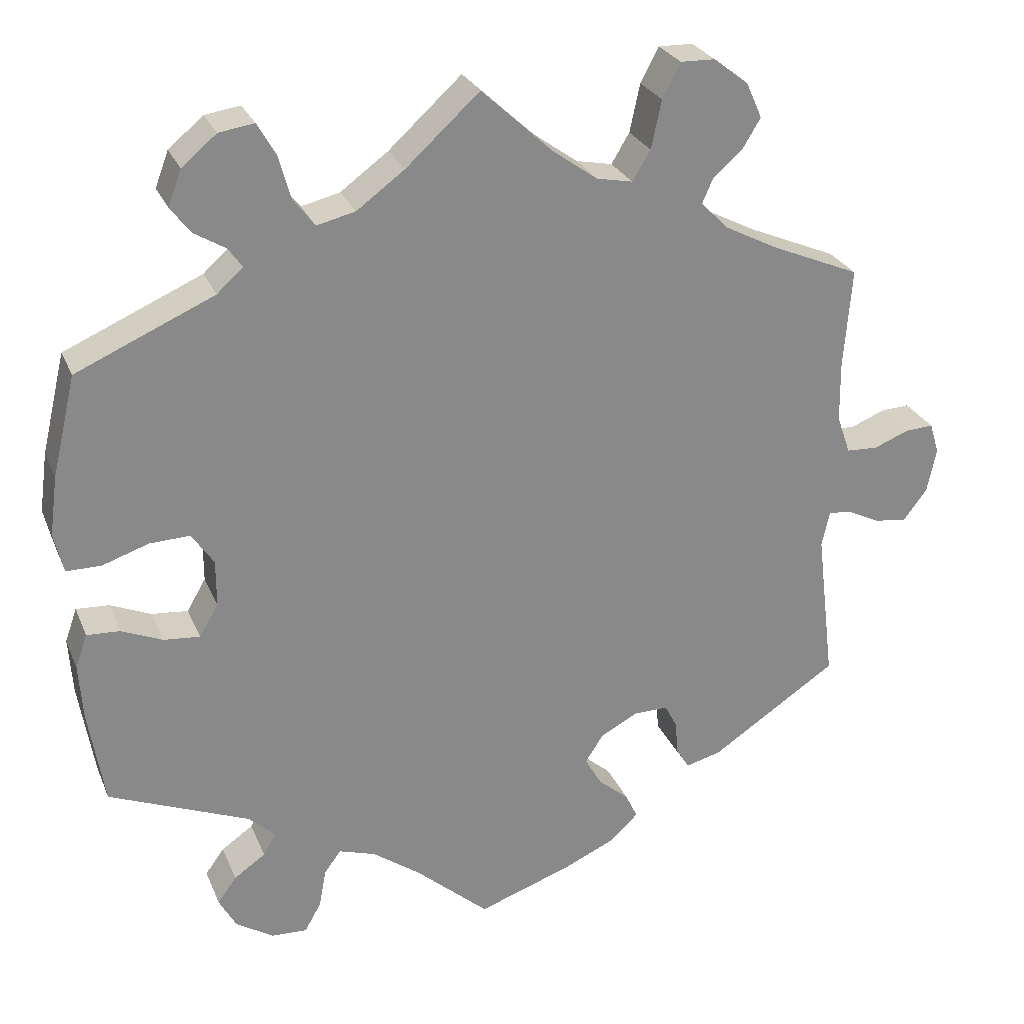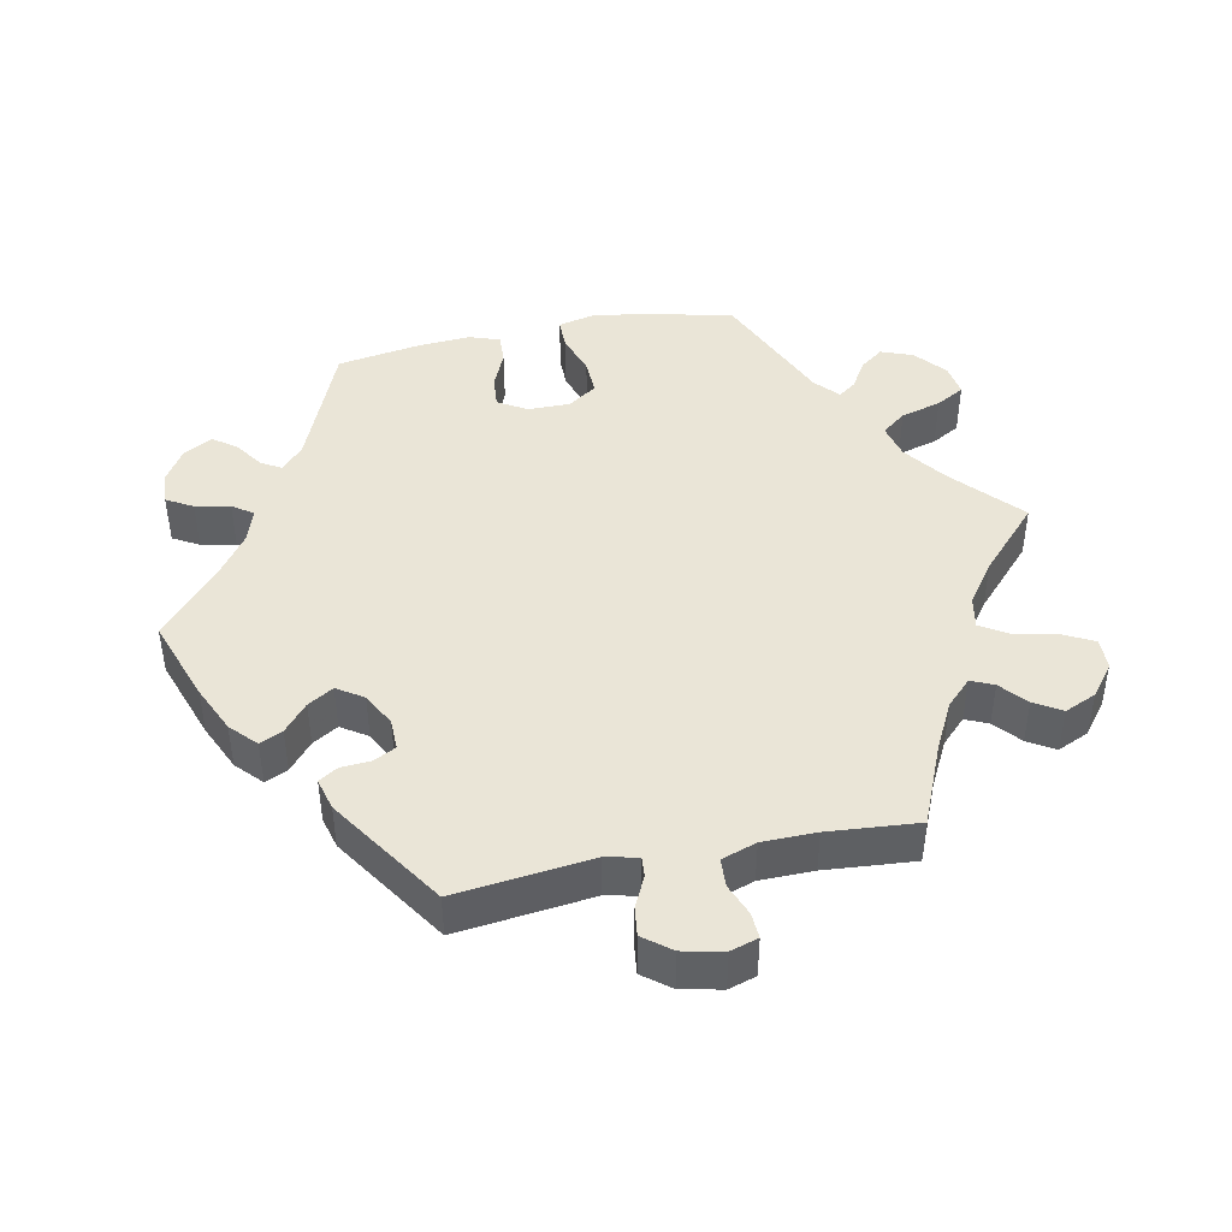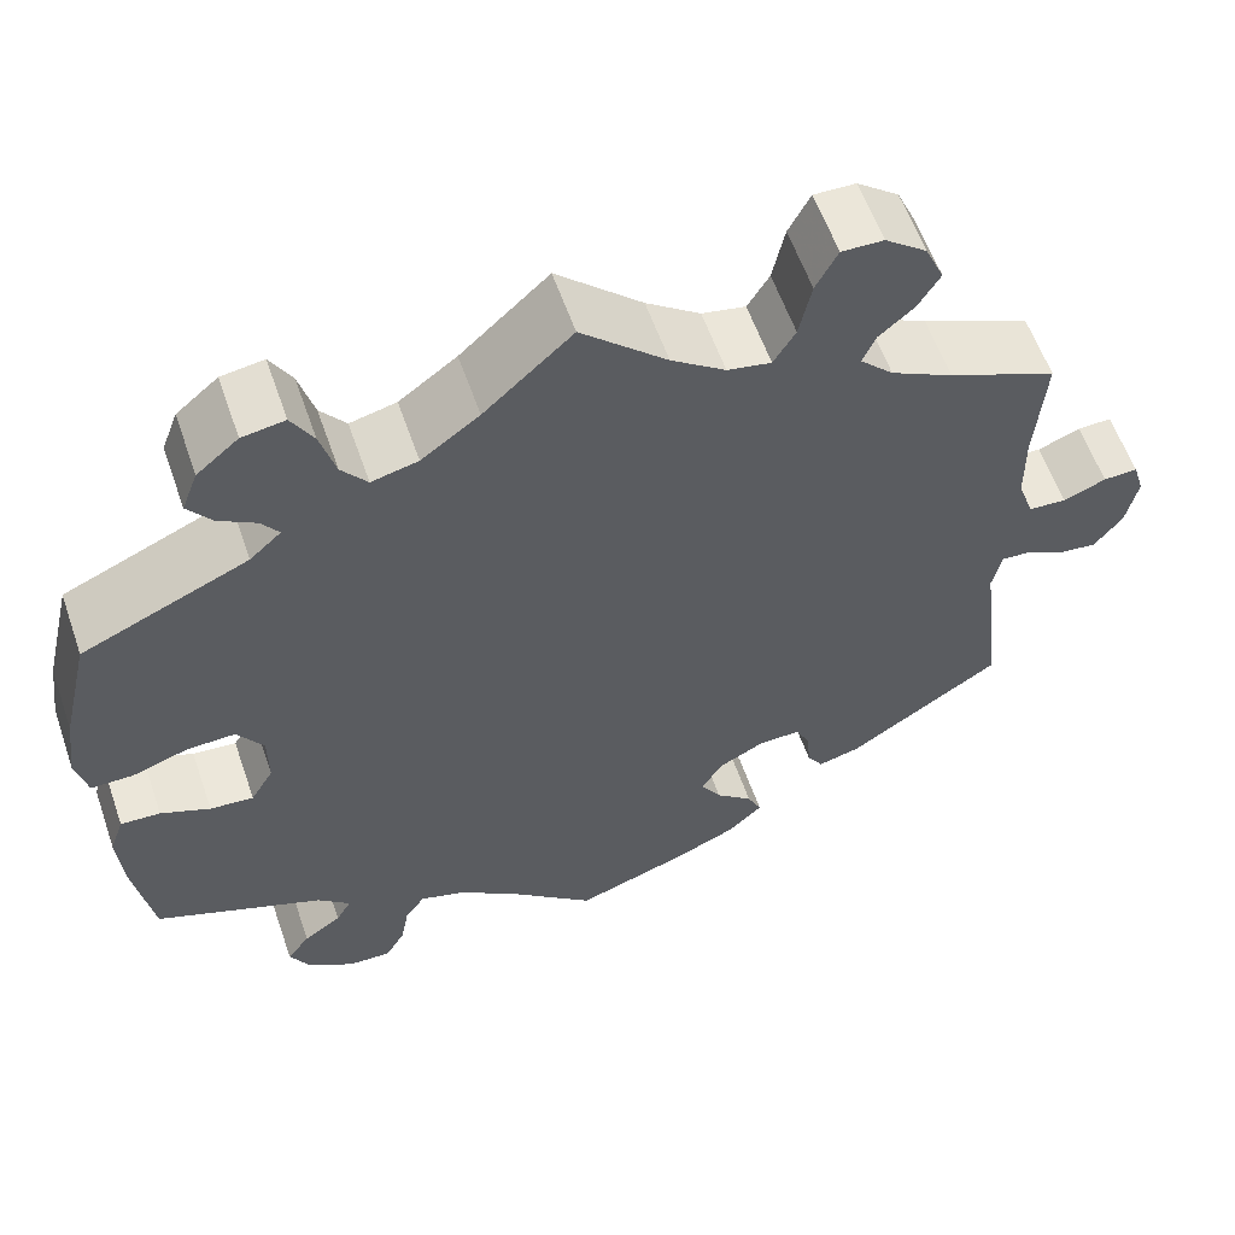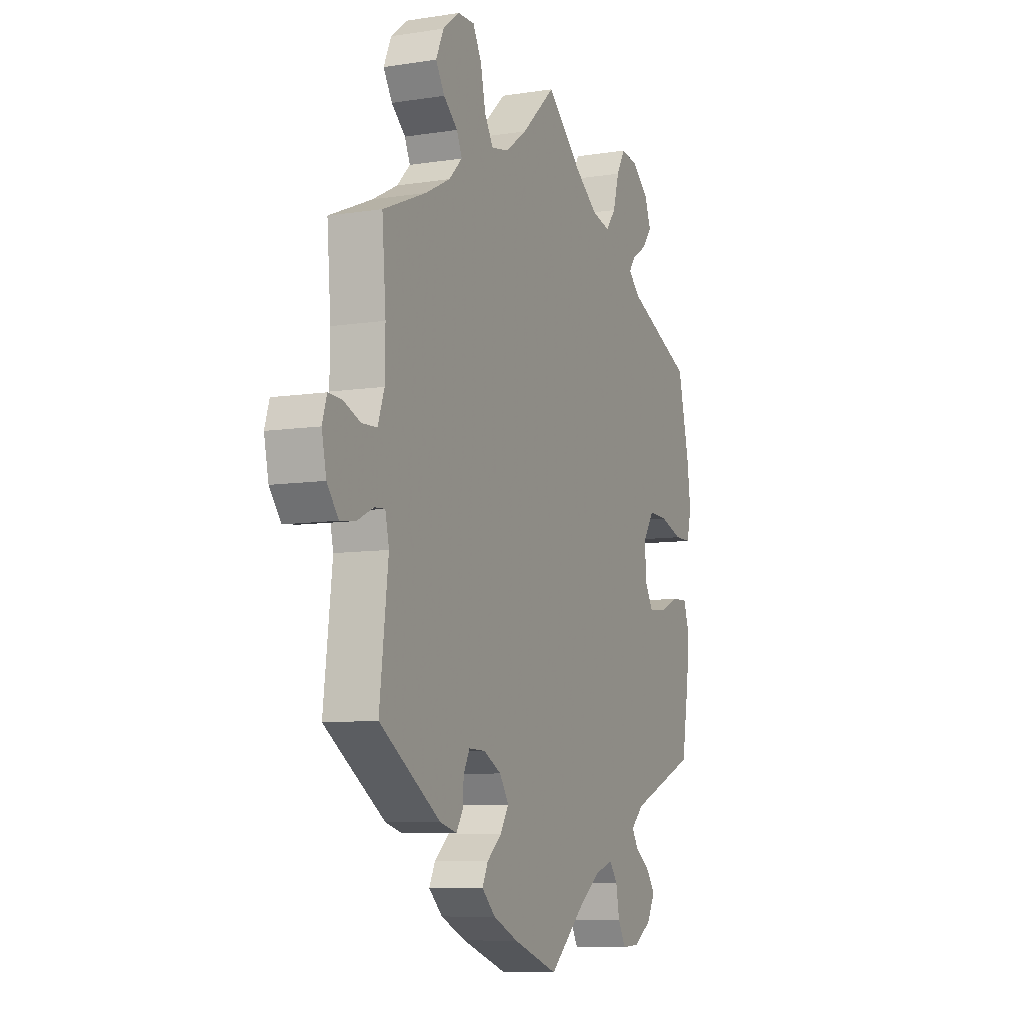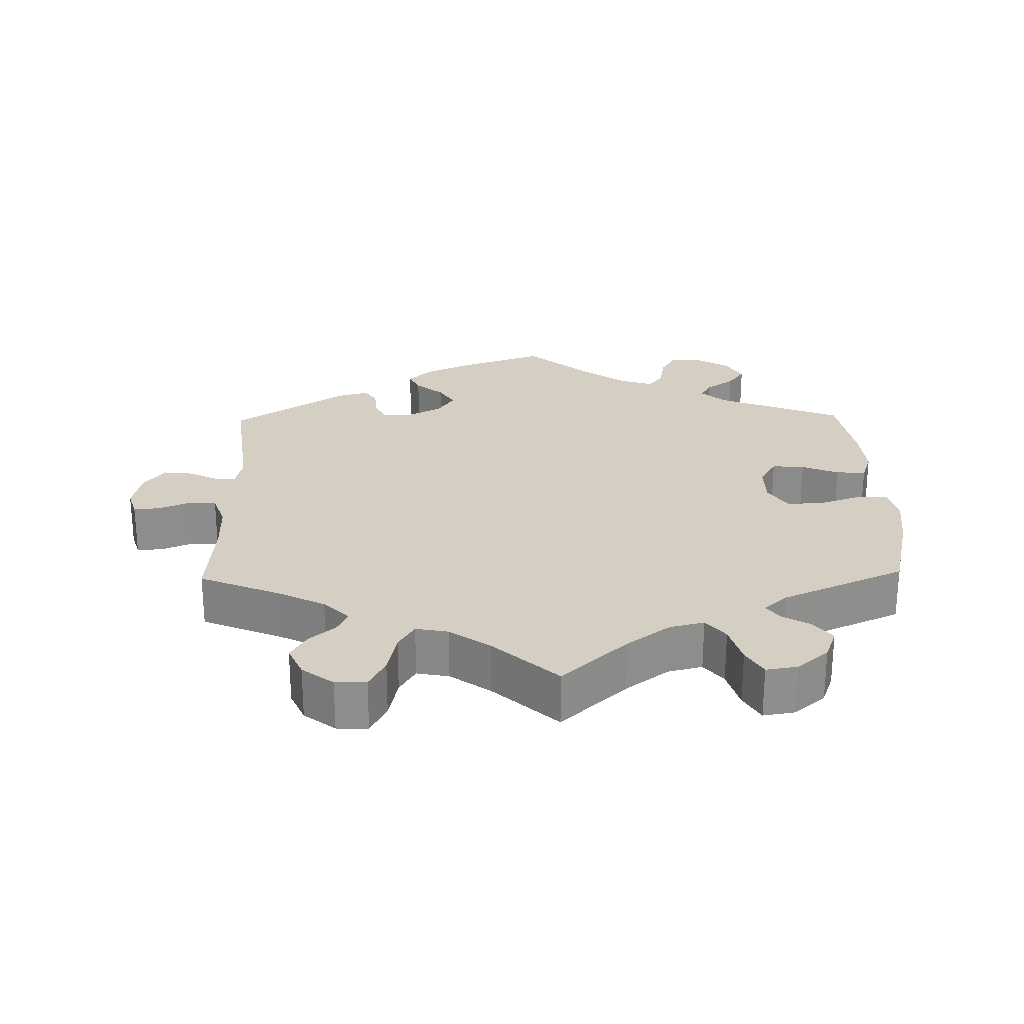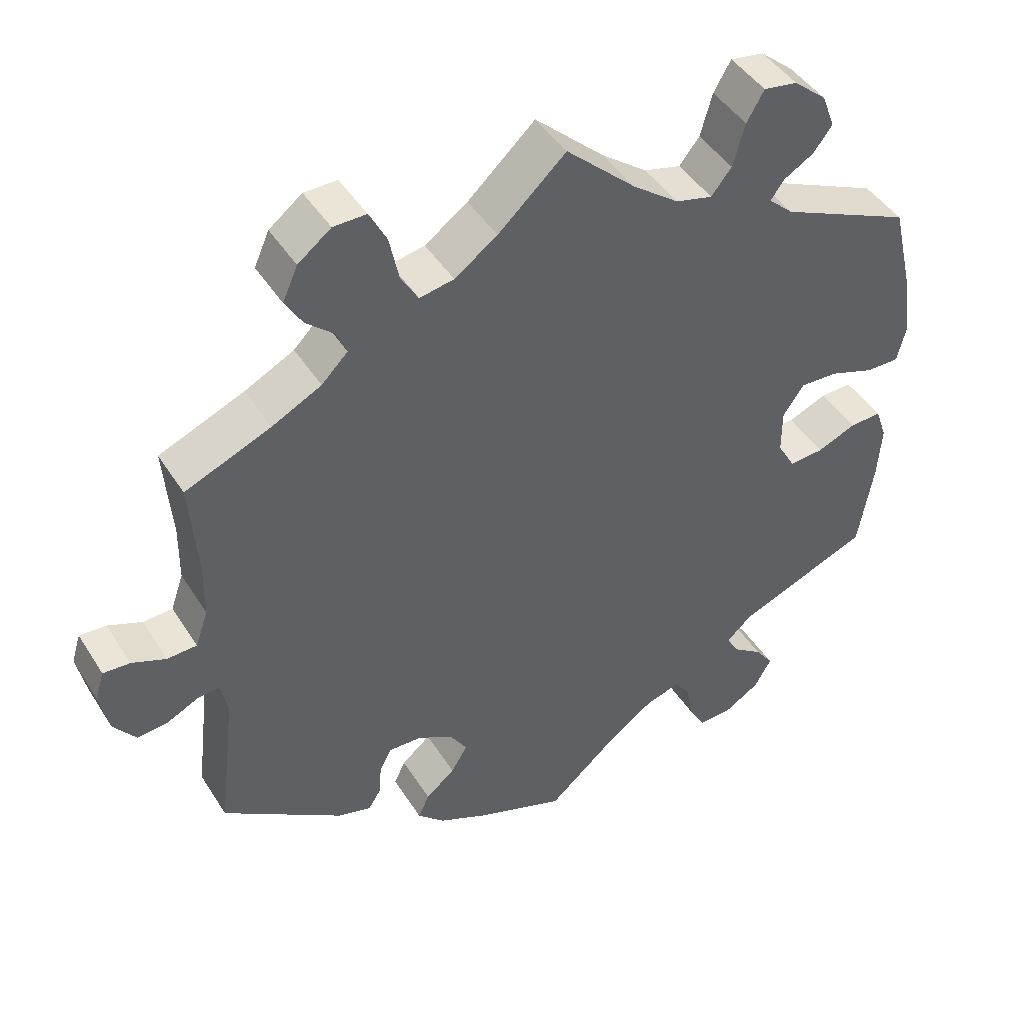
<metadata>
{"format":"obj","ext":"obj","renderer":"f3d","projection":"perspective","resolution":1024,"background":"white","views":[{"elev":26.5,"azim":160.8,"up":"+Z"},{"elev":44.1,"azim":-101.3,"up":"+Y"},{"elev":58.7,"azim":160.9,"up":"+Z"},{"elev":-8.3,"azim":-66.6,"up":"+Z"},{"elev":25.5,"azim":-1.3,"up":"+Y"},{"elev":44.6,"azim":-30.2,"up":"+Z"}]}
</metadata>
<code>
v -0.387 0.07 0.337
v -0.321 0.07 0.371
v -0.286 0.07 0.406
v -0.3 0.07 0.438
v -0.337 0.07 0.47
v -0.36 0.07 0.508
v -0.34 0.07 0.553
v -0.296 0.07 0.587
v -0.252 0.07 0.588
v -0.229 0.07 0.544
v -0.216 0.07 0.483
v -0.193 0.07 0.445
v -0.147 0.07 0.454
v -0.09 0.07 0.495
v 0 0.07 0.578
v 0.093 0.07 0.493
v 0.154 0.07 0.448
v 0.203 0.07 0.436
v 0.23 0.07 0.47
v 0.246 0.07 0.527
v 0.269 0.07 0.567
v 0.314 0.07 0.56
v 0.358 0.07 0.523
v 0.375 0.07 0.478
v 0.35 0.07 0.445
v 0.31 0.07 0.421
v 0.292 0.07 0.396
v 0.325 0.07 0.366
v 0.5 0.07 0.289
v 0.53 0.07 0.162
v 0.54 0.07 0.087
v 0.528 0.07 0.037
v 0.484 0.07 0.037
v 0.425 0.07 0.057
v 0.374 0.07 0.059
v 0.346 0.07 0.018
v 0.346 0.07 -0.041
v 0.37 0.07 -0.082
v 0.416 0.07 -0.078
v 0.468 0.07 -0.056
v 0.51 0.07 -0.054
v 0.525 0.07 -0.097
v 0.52 0.07 -0.169
v 0.5 0.07 -0.289
v 0.322 0.07 -0.361
v 0.288 0.07 -0.392
v 0.304 0.07 -0.42
v 0.344 0.07 -0.448
v 0.368 0.07 -0.481
v 0.346 0.07 -0.521
v 0.298 0.07 -0.551
v 0.253 0.07 -0.553
v 0.232 0.07 -0.516
v 0.223 0.07 -0.467
v 0.202 0.07 -0.438
v 0.155 0.07 -0.453
v 0.095 0.07 -0.496
v 0.001 0.07 -0.578
v -0.118 0.07 -0.536
v -0.184 0.07 -0.506
v -0.22 0.07 -0.472
v -0.205 0.07 -0.44
v -0.166 0.07 -0.407
v -0.144 0.07 -0.371
v -0.168 0.07 -0.334
v -0.215 0.07 -0.309
v -0.259 0.07 -0.308
v -0.275 0.07 -0.339
v -0.278 0.07 -0.381
v -0.295 0.07 -0.408
v -0.34 0.07 -0.396
v -0.501 0.07 -0.289
v -0.478 0.07 -0.097
v -0.488 0.07 -0.052
v -0.516 0.07 -0.054
v -0.559 0.07 -0.075
v -0.6 0.07 -0.08
v -0.63 0.07 -0.041
v -0.642 0.07 0.016
v -0.63 0.07 0.055
v -0.594 0.07 0.053
v -0.549 0.07 0.035
v -0.509 0.07 0.037
v -0.492 0.07 0.086
v -0.491 0.07 0.162
v -0.501 0.07 0.289
v -0.387 0 0.337
v -0.321 0 0.371
v -0.286 0 0.406
v -0.3 0 0.438
v -0.337 0 0.47
v -0.36 0 0.508
v -0.34 0 0.553
v -0.296 0 0.587
v -0.252 0 0.588
v -0.229 0 0.544
v -0.216 0 0.483
v -0.193 0 0.445
v -0.147 0 0.454
v -0.09 0 0.495
v 0 0 0.578
v 0.093 0 0.493
v 0.154 0 0.448
v 0.203 0 0.436
v 0.23 0 0.47
v 0.246 0 0.527
v 0.269 0 0.567
v 0.314 0 0.56
v 0.358 0 0.523
v 0.375 0 0.478
v 0.35 0 0.445
v 0.31 0 0.421
v 0.292 0 0.396
v 0.325 0 0.366
v 0.5 0 0.289
v 0.53 0 0.162
v 0.54 0 0.087
v 0.528 0 0.037
v 0.484 0 0.037
v 0.425 0 0.057
v 0.374 0 0.059
v 0.346 0 0.018
v 0.346 0 -0.041
v 0.37 0 -0.082
v 0.416 0 -0.078
v 0.468 0 -0.056
v 0.51 0 -0.054
v 0.525 0 -0.097
v 0.52 0 -0.169
v 0.5 0 -0.289
v 0.322 0 -0.361
v 0.288 0 -0.392
v 0.304 0 -0.42
v 0.344 0 -0.448
v 0.368 0 -0.481
v 0.346 0 -0.521
v 0.298 0 -0.551
v 0.253 0 -0.553
v 0.232 0 -0.516
v 0.223 0 -0.467
v 0.202 0 -0.438
v 0.155 0 -0.453
v 0.095 0 -0.496
v 0.001 0 -0.578
v -0.118 0 -0.536
v -0.184 0 -0.506
v -0.22 0 -0.472
v -0.205 0 -0.44
v -0.166 0 -0.407
v -0.144 0 -0.371
v -0.168 0 -0.334
v -0.215 0 -0.309
v -0.259 0 -0.308
v -0.275 0 -0.339
v -0.278 0 -0.381
v -0.295 0 -0.408
v -0.34 0 -0.396
v -0.501 0 -0.289
v -0.478 0 -0.097
v -0.488 0 -0.052
v -0.516 0 -0.054
v -0.559 0 -0.075
v -0.6 0 -0.08
v -0.63 0 -0.041
v -0.642 0 0.016
v -0.63 0 0.055
v -0.594 0 0.053
v -0.549 0 0.035
v -0.509 0 0.037
v -0.492 0 0.086
v -0.491 0 0.162
v -0.501 0 0.289
f 85 86 1
f 84 85 1 2
f 83 84 2 3
f 79 80 81 82
f 79 82 83
f 78 79 83
f 75 76 77 78
f 74 75 78 83
f 70 71 72 73
f 68 69 70 73
f 67 68 73 74
f 66 67 74 83
f 60 61 62 63
f 60 63 64
f 57 58 59 60
f 56 57 60 64
f 55 56 64 65
f 51 52 53 54
f 51 54 55
f 50 51 55
f 47 48 49 50
f 46 47 50 55
f 45 46 55 65
f 39 40 41 42
f 38 39 42 43
f 31 32 33 34
f 31 34 35
f 28 29 30 31
f 27 28 31 35
f 23 24 25 26
f 23 26 27
f 22 23 27
f 19 20 21 22
f 18 19 22 27
f 17 18 27 35
f 14 15 16
f 13 14 16 17
f 12 13 17 35
f 8 9 10 11
f 8 11 12
f 7 8 12
f 4 5 6 7
f 3 4 7 12
f 38 43 44 45
f 37 38 45 65
f 36 37 65 66
f 35 36 66 83
f 3 12 35 83
f 87 172 171
f 88 87 171 170
f 89 88 170 169
f 168 167 166 165
f 169 168 165
f 169 165 164
f 164 163 162 161
f 169 164 161 160
f 159 158 157 156
f 159 156 155 154
f 160 159 154 153
f 169 160 153 152
f 149 148 147 146
f 150 149 146
f 146 145 144 143
f 150 146 143 142
f 151 150 142 141
f 140 139 138 137
f 141 140 137
f 141 137 136
f 136 135 134 133
f 141 136 133 132
f 151 141 132 131
f 128 127 126 125
f 129 128 125 124
f 120 119 118 117
f 121 120 117
f 117 116 115 114
f 121 117 114 113
f 112 111 110 109
f 113 112 109
f 113 109 108
f 108 107 106 105
f 113 108 105 104
f 121 113 104 103
f 102 101 100
f 103 102 100 99
f 121 103 99 98
f 97 96 95 94
f 98 97 94
f 98 94 93
f 93 92 91 90
f 98 93 90 89
f 131 130 129 124
f 151 131 124 123
f 152 151 123 122
f 169 152 122 121
f 169 121 98 89
f 1 87 88 2
f 2 88 89 3
f 3 89 90 4
f 4 90 91 5
f 5 91 92 6
f 6 92 93 7
f 7 93 94 8
f 8 94 95 9
f 9 95 96 10
f 10 96 97 11
f 11 97 98 12
f 12 98 99 13
f 13 99 100 14
f 14 100 101 15
f 15 101 102 16
f 16 102 103 17
f 17 103 104 18
f 18 104 105 19
f 19 105 106 20
f 20 106 107 21
f 21 107 108 22
f 22 108 109 23
f 23 109 110 24
f 24 110 111 25
f 25 111 112 26
f 26 112 113 27
f 27 113 114 28
f 28 114 115 29
f 29 115 116 30
f 30 116 117 31
f 31 117 118 32
f 32 118 119 33
f 33 119 120 34
f 34 120 121 35
f 35 121 122 36
f 36 122 123 37
f 37 123 124 38
f 38 124 125 39
f 39 125 126 40
f 40 126 127 41
f 41 127 128 42
f 42 128 129 43
f 43 129 130 44
f 44 130 131 45
f 45 131 132 46
f 46 132 133 47
f 47 133 134 48
f 48 134 135 49
f 49 135 136 50
f 50 136 137 51
f 51 137 138 52
f 52 138 139 53
f 53 139 140 54
f 54 140 141 55
f 55 141 142 56
f 56 142 143 57
f 57 143 144 58
f 58 144 145 59
f 59 145 146 60
f 60 146 147 61
f 61 147 148 62
f 62 148 149 63
f 63 149 150 64
f 64 150 151 65
f 65 151 152 66
f 66 152 153 67
f 67 153 154 68
f 68 154 155 69
f 69 155 156 70
f 70 156 157 71
f 71 157 158 72
f 72 158 159 73
f 73 159 160 74
f 74 160 161 75
f 75 161 162 76
f 76 162 163 77
f 77 163 164 78
f 78 164 165 79
f 79 165 166 80
f 80 166 167 81
f 81 167 168 82
f 82 168 169 83
f 83 169 170 84
f 84 170 171 85
f 85 171 172 86
f 86 172 87 1

</code>
